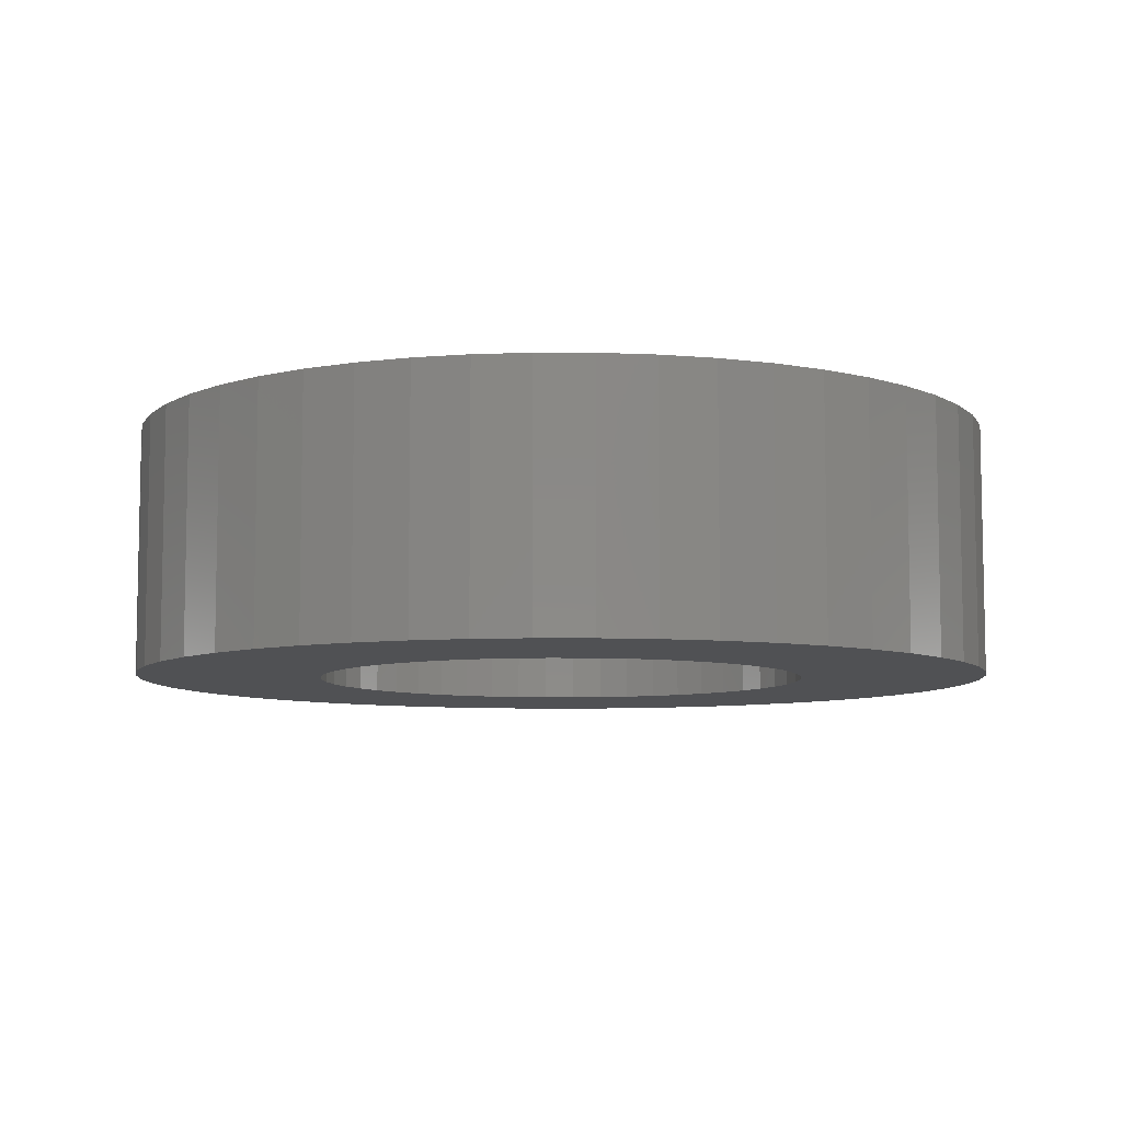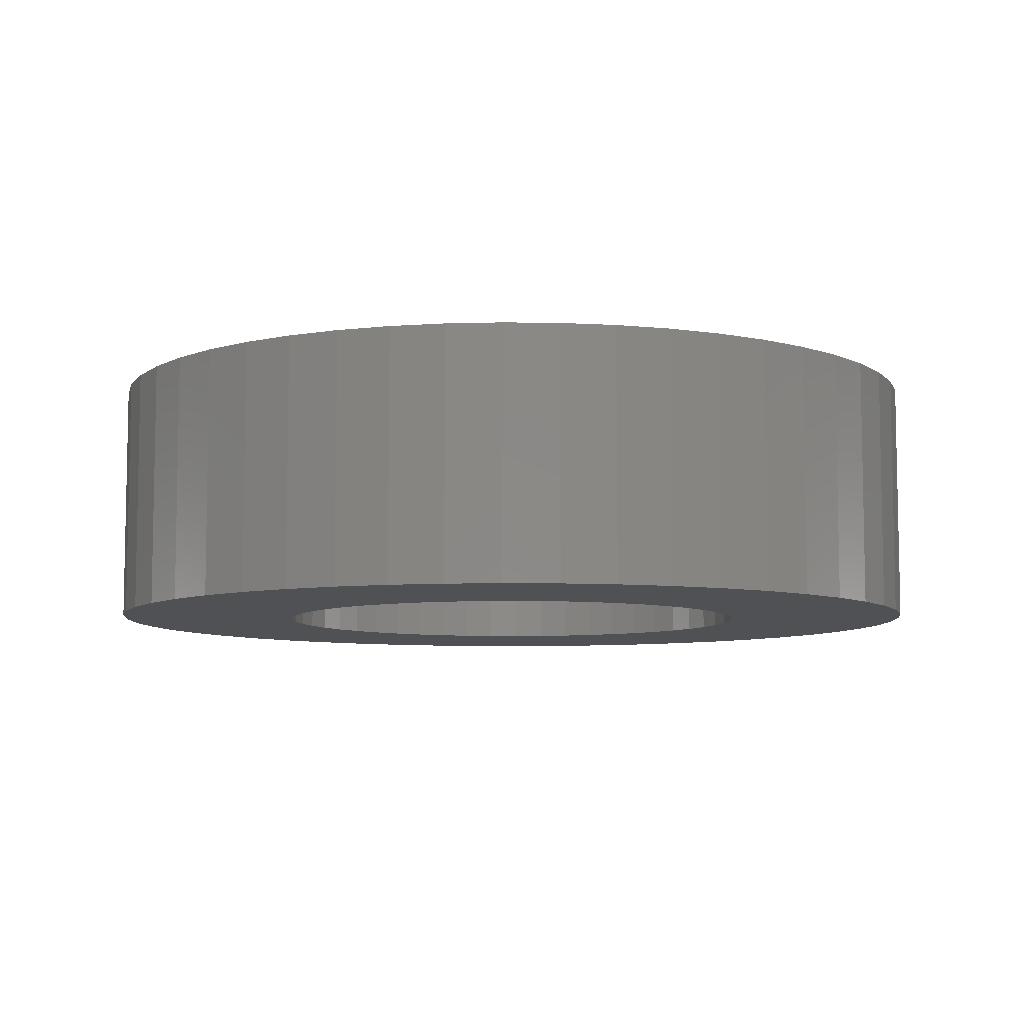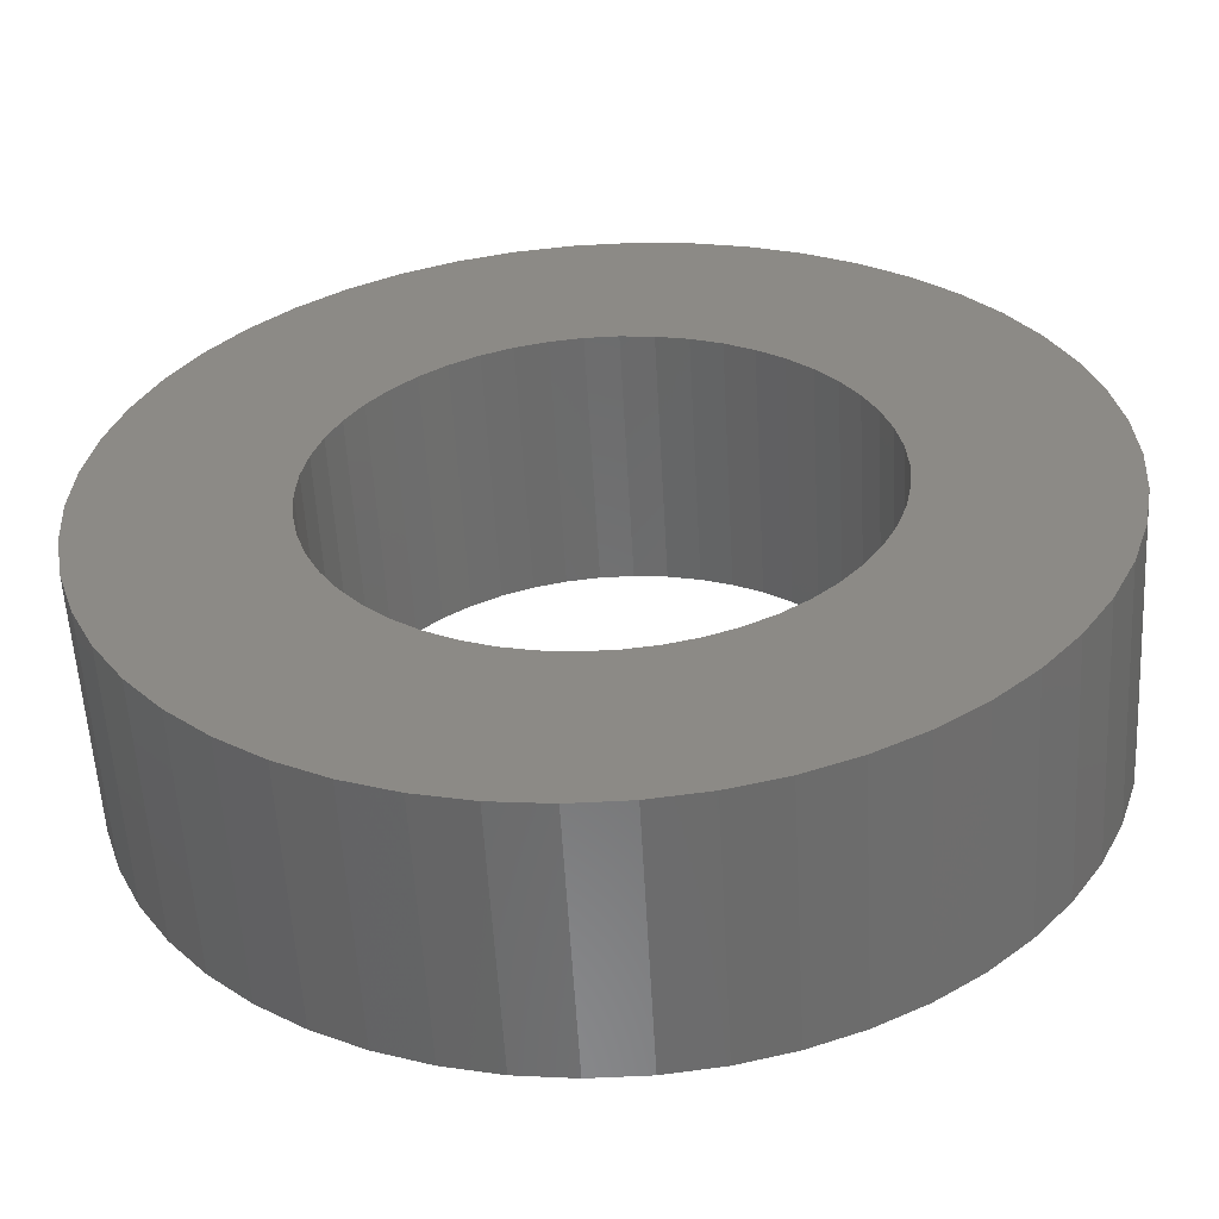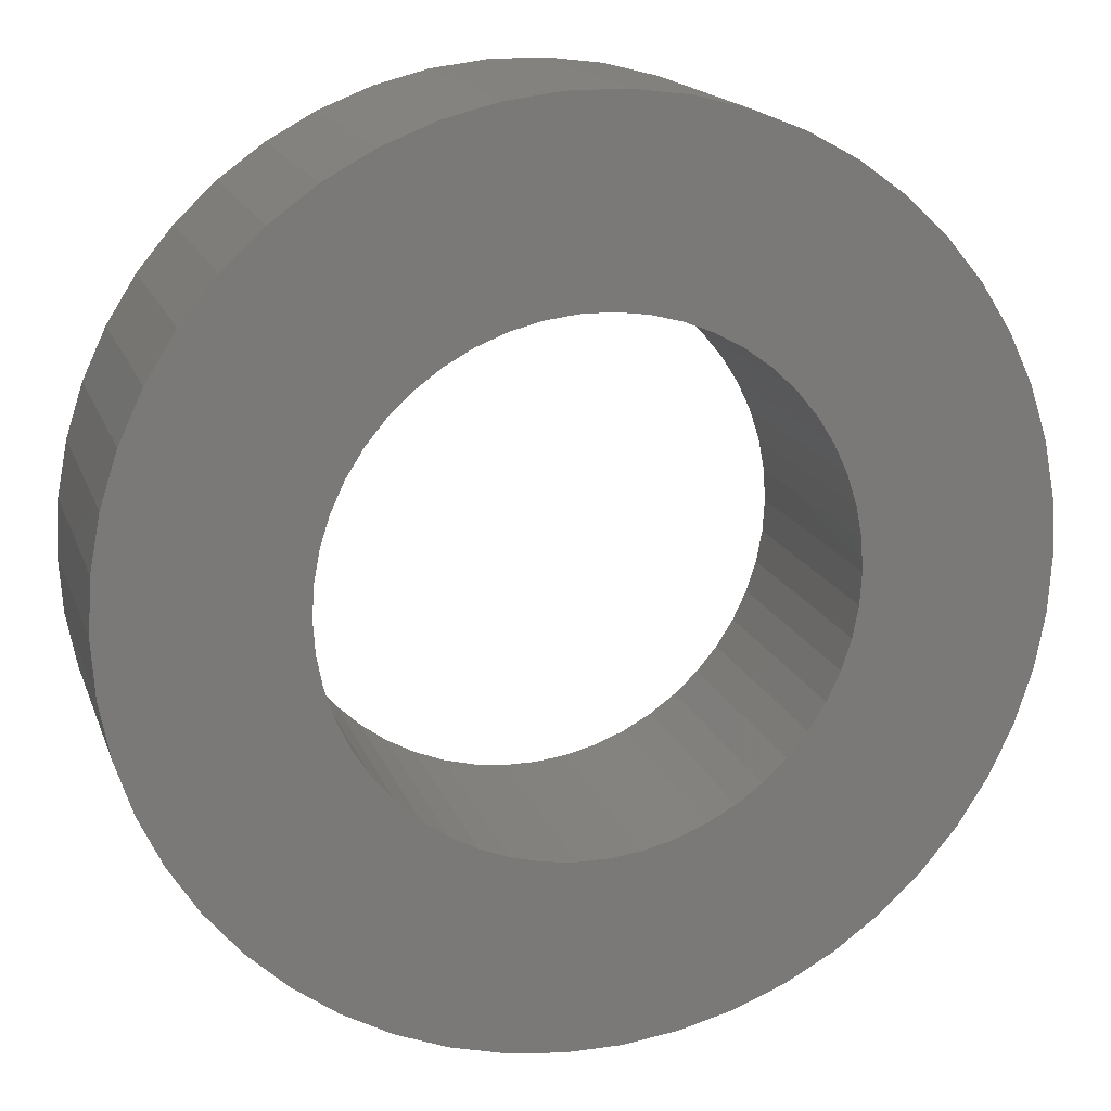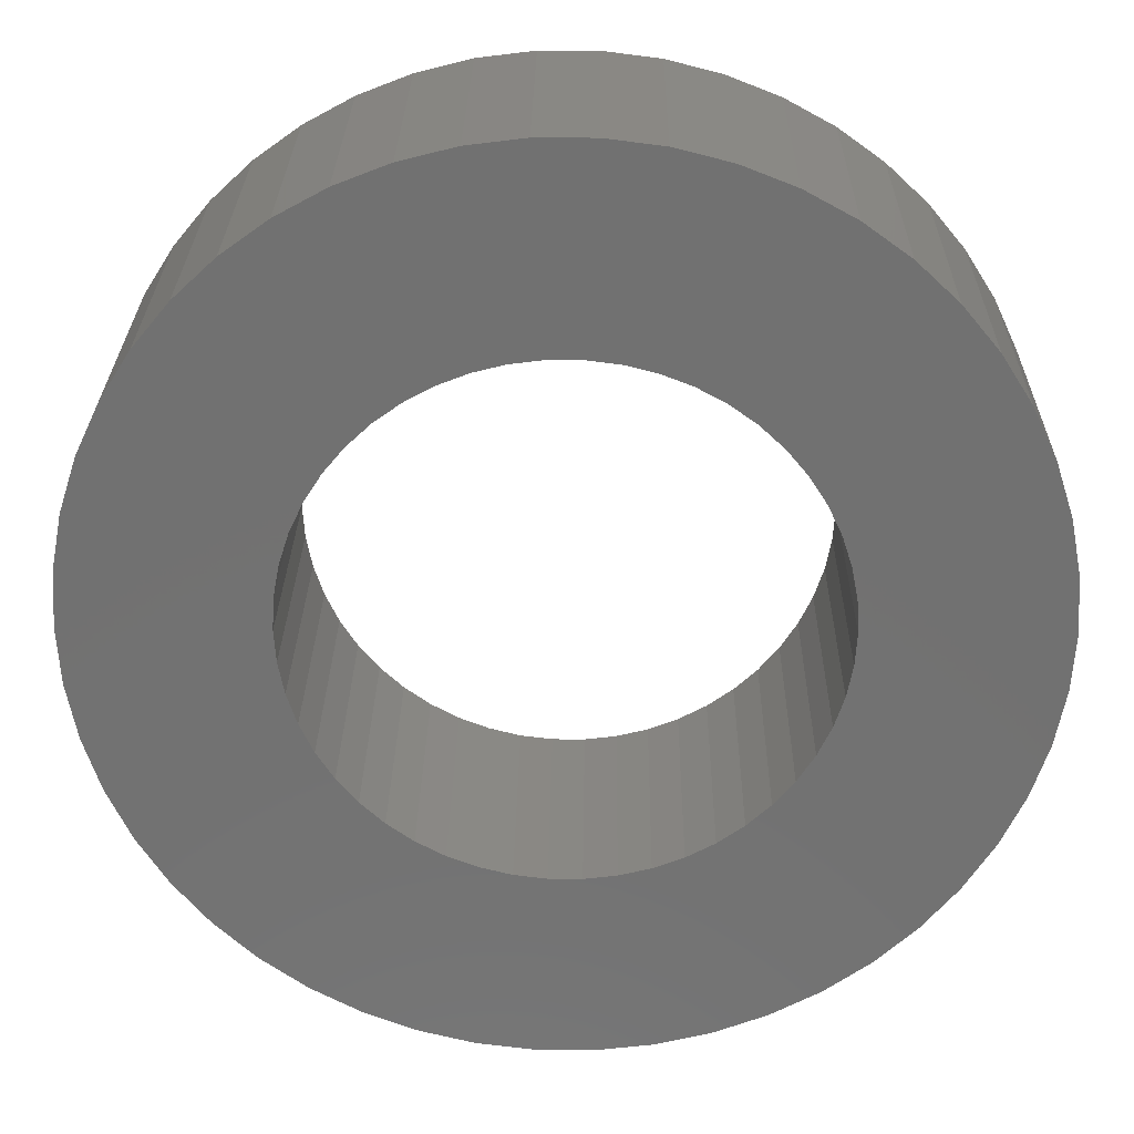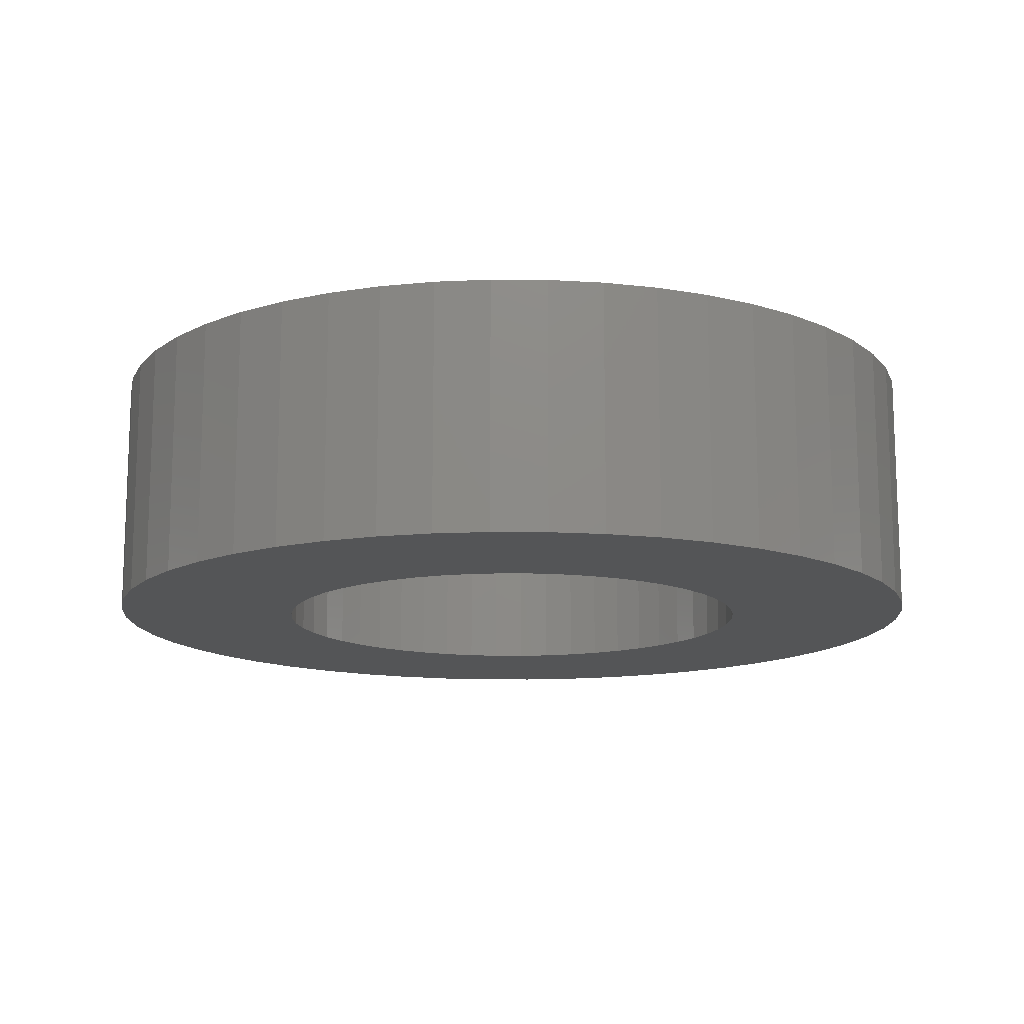
<metadata>
{"format":"stl","ext":"stl","renderer":"f3d","projection":"perspective","resolution":1024,"background":"white","views":[{"elev":-7.6,"azim":-50.8,"up":"+Z"},{"elev":-7.5,"azim":-38.4,"up":"+Z"},{"elev":-57.2,"azim":-176.8,"up":"+Y"},{"elev":16.7,"azim":163.9,"up":"+Y"},{"elev":26.3,"azim":-179.3,"up":"+Y"},{"elev":-13.6,"azim":-159.3,"up":"+Z"}]}
</metadata>
<code>
# stl→obj: 200 verts, 400 faces
v 14 0 4
v 13.89 1.755 -4
v 13.89 1.755 4
v 14 0 -4
v -14 0 -4
v -13.89 1.755 4
v -13.89 1.755 -4
v -14 0 4
v 0.8791 13.97 -4
v -0.8791 13.97 4
v 0.8791 13.97 4
v -0.8791 13.97 -4
v -0.8791 -13.97 -4
v 0.8791 -13.97 4
v -0.8791 -13.97 4
v 0.8791 -13.97 -4
v 10.21 9.584 -4
v 8.924 10.79 4
v 10.21 9.584 4
v 8.924 10.79 -4
v -8.924 10.79 -4
v -10.21 9.584 4
v -8.924 10.79 4
v -10.21 9.584 -4
v -4.326 13.31 -4
v -5.961 12.67 4
v -4.326 13.31 4
v -5.961 12.67 -4
v 12.27 -6.745 4
v 13.02 -5.154 -4
v 13.02 -5.154 4
v 12.27 -6.745 -4
v 13.02 5.154 4
v 12.27 6.745 -4
v 12.27 6.745 4
v 13.02 5.154 -4
v 5.961 12.67 -4
v 4.326 13.31 4
v 5.961 12.67 4
v 4.326 13.31 -4
v 7.502 11.82 -4
v 7.502 11.82 4
v -13.02 5.154 -4
v -12.27 6.745 4
v -12.27 6.745 -4
v -13.02 5.154 4
v -11.33 8.229 -4
v -11.33 8.229 4
v 8 0 4
v 7.937 1.003 4
v 13.56 3.482 4
v 13.89 -1.755 4
v 7.749 1.99 4
v 7.937 -1.003 4
v 7.438 2.945 4
v 13.56 -3.482 4
v 7.01 3.854 4
v 11.33 8.229 4
v 7.749 -1.99 4
v 6.472 4.702 4
v 5.832 5.476 4
v 7.438 -2.945 4
v 5.099 6.164 4
v 4.287 6.755 4
v 3.406 7.239 4
v 2.472 7.608 4
v 2.623 13.75 4
v 1.499 7.858 4
v 0.5023 7.984 4
v -0.5023 7.984 4
v -1.499 7.858 4
v -2.623 13.75 4
v -2.472 7.608 4
v -3.406 7.239 4
v -4.287 6.755 4
v -7.502 11.82 4
v -5.099 6.164 4
v -5.832 5.476 4
v -6.472 4.702 4
v -7.01 3.854 4
v -7.438 2.945 4
v 7.01 -3.854 4
v 11.33 -8.229 4
v 6.472 -4.702 4
v 10.21 -9.584 4
v 5.832 -5.476 4
v 8.924 -10.79 4
v 5.099 -6.164 4
v 7.502 -11.82 4
v 4.287 -6.755 4
v 5.961 -12.67 4
v 3.406 -7.239 4
v 4.326 -13.31 4
v 2.472 -7.608 4
v 2.623 -13.75 4
v 1.499 -7.858 4
v 0.5023 -7.984 4
v -0.5023 -7.984 4
v -1.499 -7.858 4
v -2.623 -13.75 4
v -2.472 -7.608 4
v -4.326 -13.31 4
v -3.406 -7.239 4
v -5.961 -12.67 4
v -4.287 -6.755 4
v -7.502 -11.82 4
v -5.099 -6.164 4
v -8.924 -10.79 4
v -5.832 -5.476 4
v -10.21 -9.584 4
v -6.472 -4.702 4
v -11.33 -8.229 4
v -7.01 -3.854 4
v -12.27 -6.745 4
v -7.438 -2.945 4
v -13.02 -5.154 4
v -7.749 -1.99 4
v -13.56 -3.482 4
v -7.937 -1.003 4
v -13.89 -1.755 4
v -8 0 4
v -7.749 1.99 4
v -13.56 3.482 4
v -7.937 1.003 4
v -2.623 13.75 -4
v 8 0 -4
v 13.89 -1.755 -4
v 7.937 -1.003 -4
v 13.56 -3.482 -4
v 7.749 -1.99 -4
v 7.937 1.003 -4
v 7.438 -2.945 -4
v 13.56 3.482 -4
v 7.01 -3.854 -4
v 11.33 -8.229 -4
v 7.749 1.99 -4
v 6.472 -4.702 -4
v 10.21 -9.584 -4
v 5.832 -5.476 -4
v 8.924 -10.79 -4
v 7.438 2.945 -4
v 5.099 -6.164 -4
v 7.502 -11.82 -4
v 4.287 -6.755 -4
v 5.961 -12.67 -4
v 3.406 -7.239 -4
v 4.326 -13.31 -4
v 2.472 -7.608 -4
v 2.623 -13.75 -4
v 1.499 -7.858 -4
v 0.5023 -7.984 -4
v -0.5023 -7.984 -4
v -1.499 -7.858 -4
v -2.623 -13.75 -4
v -2.472 -7.608 -4
v -4.326 -13.31 -4
v -3.406 -7.239 -4
v -5.961 -12.67 -4
v -4.287 -6.755 -4
v -7.502 -11.82 -4
v -5.099 -6.164 -4
v -8.924 -10.79 -4
v -5.832 -5.476 -4
v -10.21 -9.584 -4
v -6.472 -4.702 -4
v -11.33 -8.229 -4
v -7.01 -3.854 -4
v -12.27 -6.745 -4
v -7.438 -2.945 -4
v 7.01 3.854 -4
v 11.33 8.229 -4
v 6.472 4.702 -4
v 5.832 5.476 -4
v 5.099 6.164 -4
v 4.287 6.755 -4
v 3.406 7.239 -4
v 2.472 7.608 -4
v 2.623 13.75 -4
v 1.499 7.858 -4
v 0.5023 7.984 -4
v -0.5023 7.984 -4
v -1.499 7.858 -4
v -2.472 7.608 -4
v -3.406 7.239 -4
v -4.287 6.755 -4
v -7.502 11.82 -4
v -5.099 6.164 -4
v -5.832 5.476 -4
v -6.472 4.702 -4
v -7.01 3.854 -4
v -7.438 2.945 -4
v -7.749 1.99 -4
v -13.56 3.482 -4
v -7.937 1.003 -4
v -8 0 -4
v -13.02 -5.154 -4
v -7.749 -1.99 -4
v -13.56 -3.482 -4
v -7.937 -1.003 -4
v -13.89 -1.755 -4
f 1 2 3
f 2 1 4
f 5 6 7
f 6 5 8
f 9 10 11
f 10 9 12
f 13 14 15
f 14 13 16
f 17 18 19
f 18 17 20
f 21 22 23
f 22 21 24
f 25 26 27
f 26 25 28
f 29 30 31
f 30 29 32
f 33 34 35
f 34 33 36
f 37 38 39
f 38 37 40
f 41 39 42
f 39 41 37
f 43 44 45
f 44 43 46
f 47 22 24
f 22 47 48
f 49 1 3
f 50 3 51
f 1 49 52
f 53 51 33
f 54 52 49
f 55 33 35
f 52 54 56
f 57 35 58
f 59 56 54
f 60 58 19
f 56 59 31
f 61 19 18
f 62 31 59
f 31 62 29
f 3 50 49
f 51 53 50
f 63 18 42
f 33 55 53
f 35 57 55
f 58 60 57
f 64 42 39
f 19 61 60
f 18 63 61
f 65 39 38
f 42 64 63
f 39 65 64
f 66 38 67
f 38 66 65
f 67 68 66
f 11 68 67
f 11 69 68
f 11 70 69
f 10 70 11
f 10 71 70
f 72 71 10
f 71 72 73
f 27 73 72
f 73 27 74
f 26 74 27
f 74 26 75
f 76 75 26
f 75 76 77
f 23 77 76
f 77 23 78
f 22 78 23
f 78 22 79
f 48 79 22
f 79 48 80
f 44 80 48
f 80 44 81
f 82 29 62
f 29 82 83
f 84 83 82
f 83 84 85
f 86 85 84
f 85 86 87
f 88 87 86
f 87 88 89
f 90 89 88
f 89 90 91
f 92 91 90
f 91 92 93
f 94 93 92
f 93 94 95
f 96 95 94
f 96 14 95
f 97 14 96
f 98 14 97
f 98 15 14
f 99 15 98
f 100 99 101
f 99 100 15
f 102 101 103
f 104 103 105
f 101 102 100
f 106 105 107
f 108 107 109
f 103 104 102
f 110 109 111
f 112 111 113
f 114 113 115
f 105 106 104
f 116 115 117
f 118 117 119
f 120 119 121
f 46 81 44
f 107 108 106
f 81 46 122
f 109 110 108
f 123 122 46
f 111 112 110
f 122 123 124
f 113 114 112
f 6 124 123
f 115 116 114
f 124 6 121
f 117 118 116
f 8 121 6
f 119 120 118
f 121 8 120
f 125 27 72
f 27 125 25
f 126 4 127
f 128 127 129
f 4 126 2
f 130 129 30
f 131 2 126
f 132 30 32
f 2 131 133
f 134 32 135
f 136 133 131
f 137 135 138
f 133 136 36
f 139 138 140
f 141 36 136
f 36 141 34
f 127 128 126
f 129 130 128
f 142 140 143
f 30 132 130
f 32 134 132
f 135 137 134
f 144 143 145
f 138 139 137
f 140 142 139
f 146 145 147
f 143 144 142
f 145 146 144
f 148 147 149
f 147 148 146
f 149 150 148
f 16 150 149
f 16 151 150
f 16 152 151
f 13 152 16
f 13 153 152
f 154 153 13
f 153 154 155
f 156 155 154
f 155 156 157
f 158 157 156
f 157 158 159
f 160 159 158
f 159 160 161
f 162 161 160
f 161 162 163
f 164 163 162
f 163 164 165
f 166 165 164
f 165 166 167
f 168 167 166
f 167 168 169
f 170 34 141
f 34 170 171
f 172 171 170
f 171 172 17
f 173 17 172
f 17 173 20
f 174 20 173
f 20 174 41
f 175 41 174
f 41 175 37
f 176 37 175
f 37 176 40
f 177 40 176
f 40 177 178
f 179 178 177
f 179 9 178
f 180 9 179
f 181 9 180
f 181 12 9
f 182 12 181
f 125 182 183
f 182 125 12
f 25 183 184
f 28 184 185
f 183 25 125
f 186 185 187
f 21 187 188
f 184 28 25
f 24 188 189
f 47 189 190
f 45 190 191
f 185 186 28
f 43 191 192
f 193 192 194
f 7 194 195
f 196 169 168
f 187 21 186
f 169 196 197
f 188 24 21
f 198 197 196
f 189 47 24
f 197 198 199
f 190 45 47
f 200 199 198
f 191 43 45
f 199 200 195
f 192 193 43
f 5 195 200
f 194 7 193
f 195 5 7
f 16 95 14
f 95 16 149
f 51 36 33
f 36 51 133
f 3 133 51
f 133 3 2
f 58 17 19
f 17 58 171
f 35 171 58
f 171 35 34
f 40 67 38
f 67 40 178
f 178 11 67
f 11 178 9
f 20 42 18
f 42 20 41
f 45 48 47
f 48 45 44
f 193 46 43
f 46 193 123
f 7 123 193
f 123 7 6
f 28 76 26
f 76 28 186
f 186 23 76
f 23 186 21
f 12 72 10
f 72 12 125
f 52 4 1
f 4 52 127
f 85 135 83
f 135 85 138
f 164 108 110
f 108 164 162
f 168 116 196
f 116 168 114
f 164 112 166
f 112 164 110
f 145 89 91
f 89 145 143
f 31 129 56
f 129 31 30
f 83 32 29
f 32 83 135
f 198 120 200
f 120 198 118
f 200 8 5
f 8 200 120
f 196 118 198
f 118 196 116
f 140 85 87
f 85 140 138
f 147 91 93
f 91 147 145
f 149 93 95
f 93 149 147
f 56 127 52
f 127 56 129
f 154 15 100
f 15 154 13
f 162 106 108
f 106 162 160
f 166 114 168
f 114 166 112
f 143 87 89
f 87 143 140
f 156 100 102
f 100 156 154
f 158 102 104
f 102 158 156
f 160 104 106
f 104 160 158
f 126 50 131
f 50 126 49
f 121 194 124
f 194 121 195
f 181 69 70
f 69 181 180
f 151 98 97
f 98 151 152
f 174 61 63
f 61 174 173
f 188 77 78
f 77 188 187
f 184 73 74
f 73 184 183
f 134 62 132
f 62 134 82
f 141 57 170
f 57 141 55
f 177 65 66
f 65 177 176
f 179 66 68
f 66 179 177
f 176 64 65
f 64 176 175
f 81 190 80
f 190 81 191
f 79 188 78
f 188 79 189
f 183 71 73
f 71 183 182
f 150 97 96
f 97 150 151
f 136 55 141
f 55 136 53
f 131 53 136
f 53 131 50
f 172 61 173
f 61 172 60
f 170 60 172
f 60 170 57
f 180 68 69
f 68 180 179
f 175 63 64
f 63 175 174
f 80 189 79
f 189 80 190
f 122 191 81
f 191 122 192
f 124 192 122
f 192 124 194
f 185 74 75
f 74 185 184
f 187 75 77
f 75 187 185
f 182 70 71
f 70 182 181
f 128 49 126
f 49 128 54
f 139 84 137
f 84 139 86
f 161 109 107
f 109 161 163
f 113 169 115
f 169 113 167
f 109 165 111
f 165 109 163
f 144 92 90
f 92 144 146
f 132 59 130
f 59 132 62
f 137 82 134
f 82 137 84
f 117 199 119
f 199 117 197
f 119 195 121
f 195 119 199
f 115 197 117
f 197 115 169
f 139 88 86
f 88 139 142
f 146 94 92
f 94 146 148
f 148 96 94
f 96 148 150
f 130 54 128
f 54 130 59
f 152 99 98
f 99 152 153
f 155 103 101
f 103 155 157
f 159 107 105
f 107 159 161
f 111 167 113
f 167 111 165
f 142 90 88
f 90 142 144
f 153 101 99
f 101 153 155
f 157 105 103
f 105 157 159

</code>
